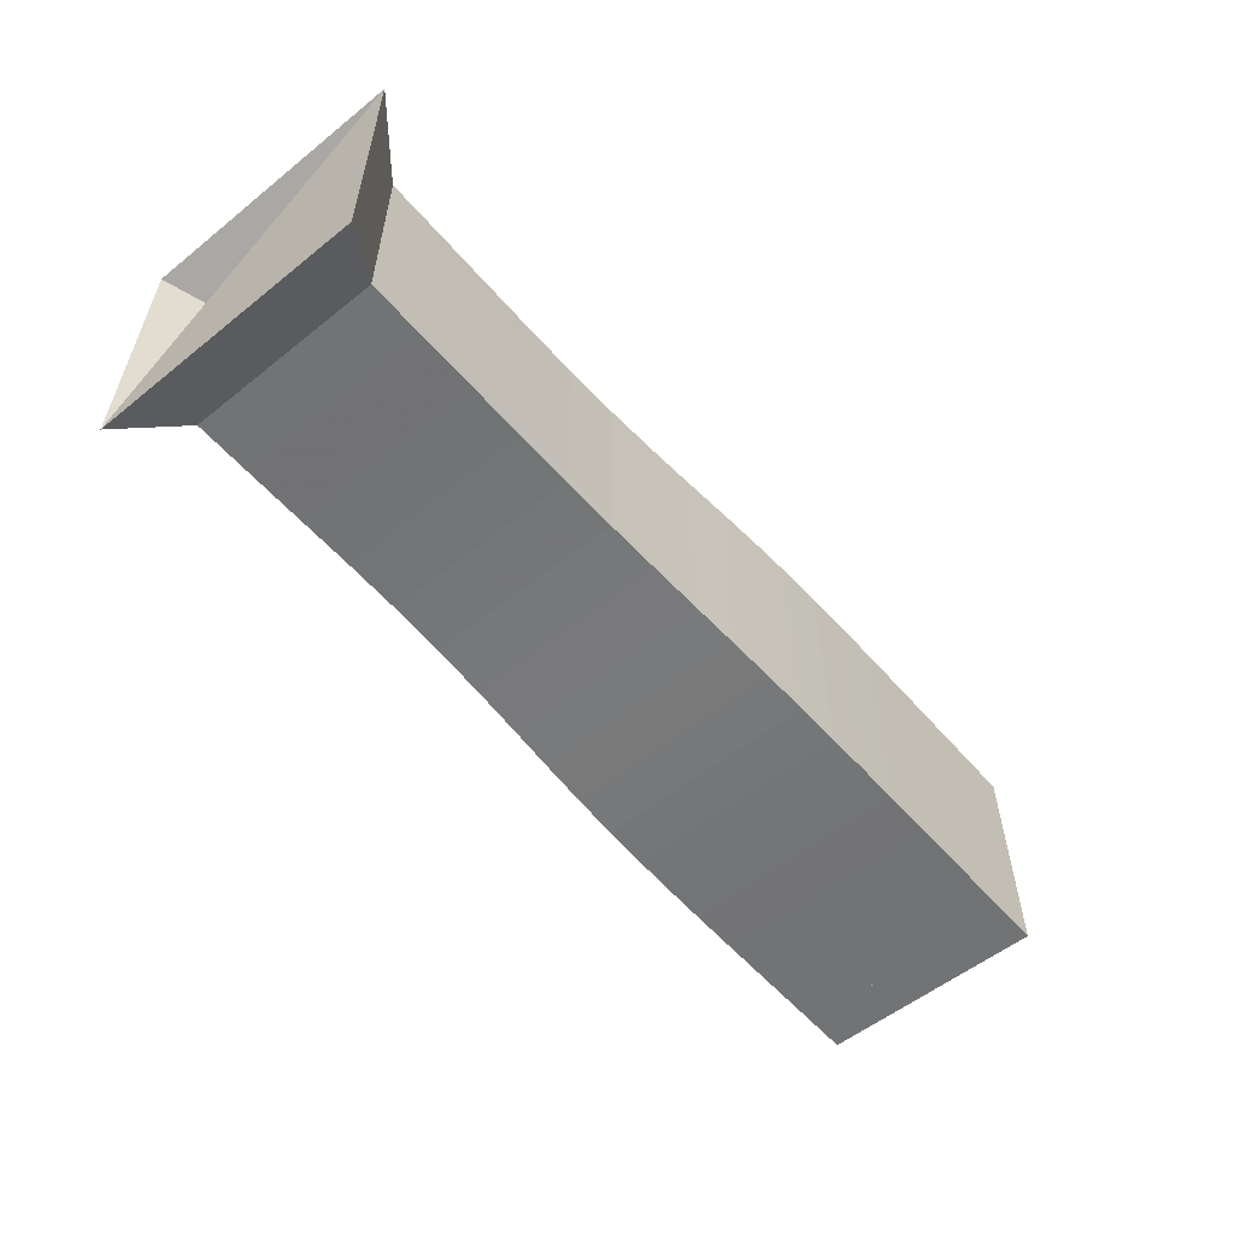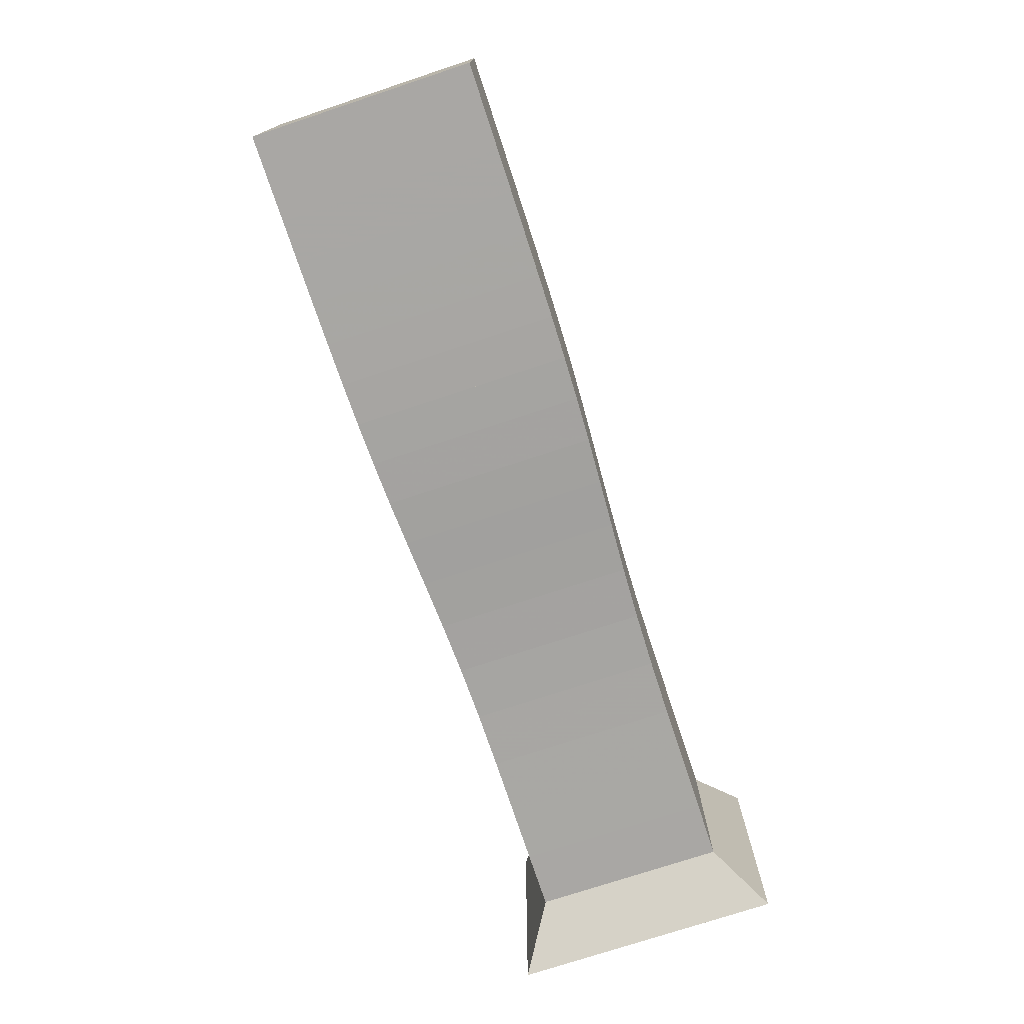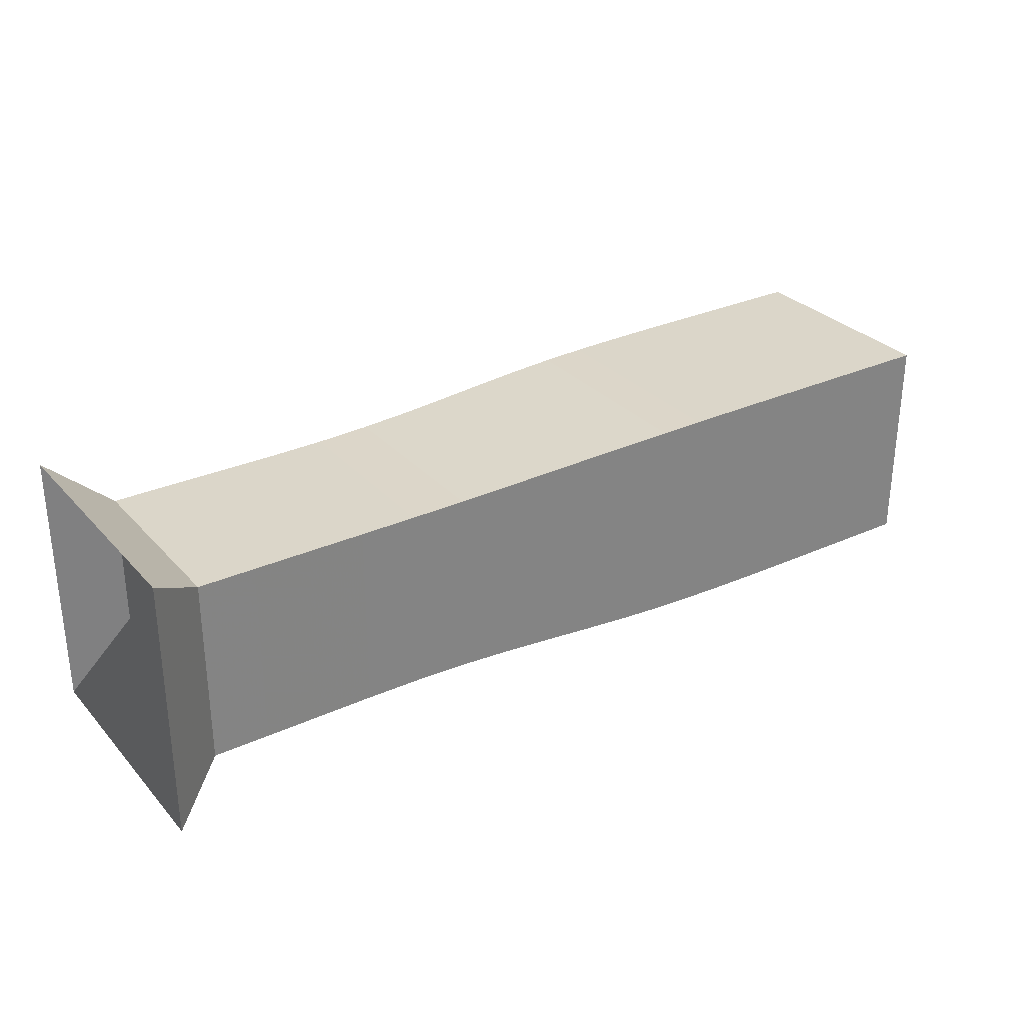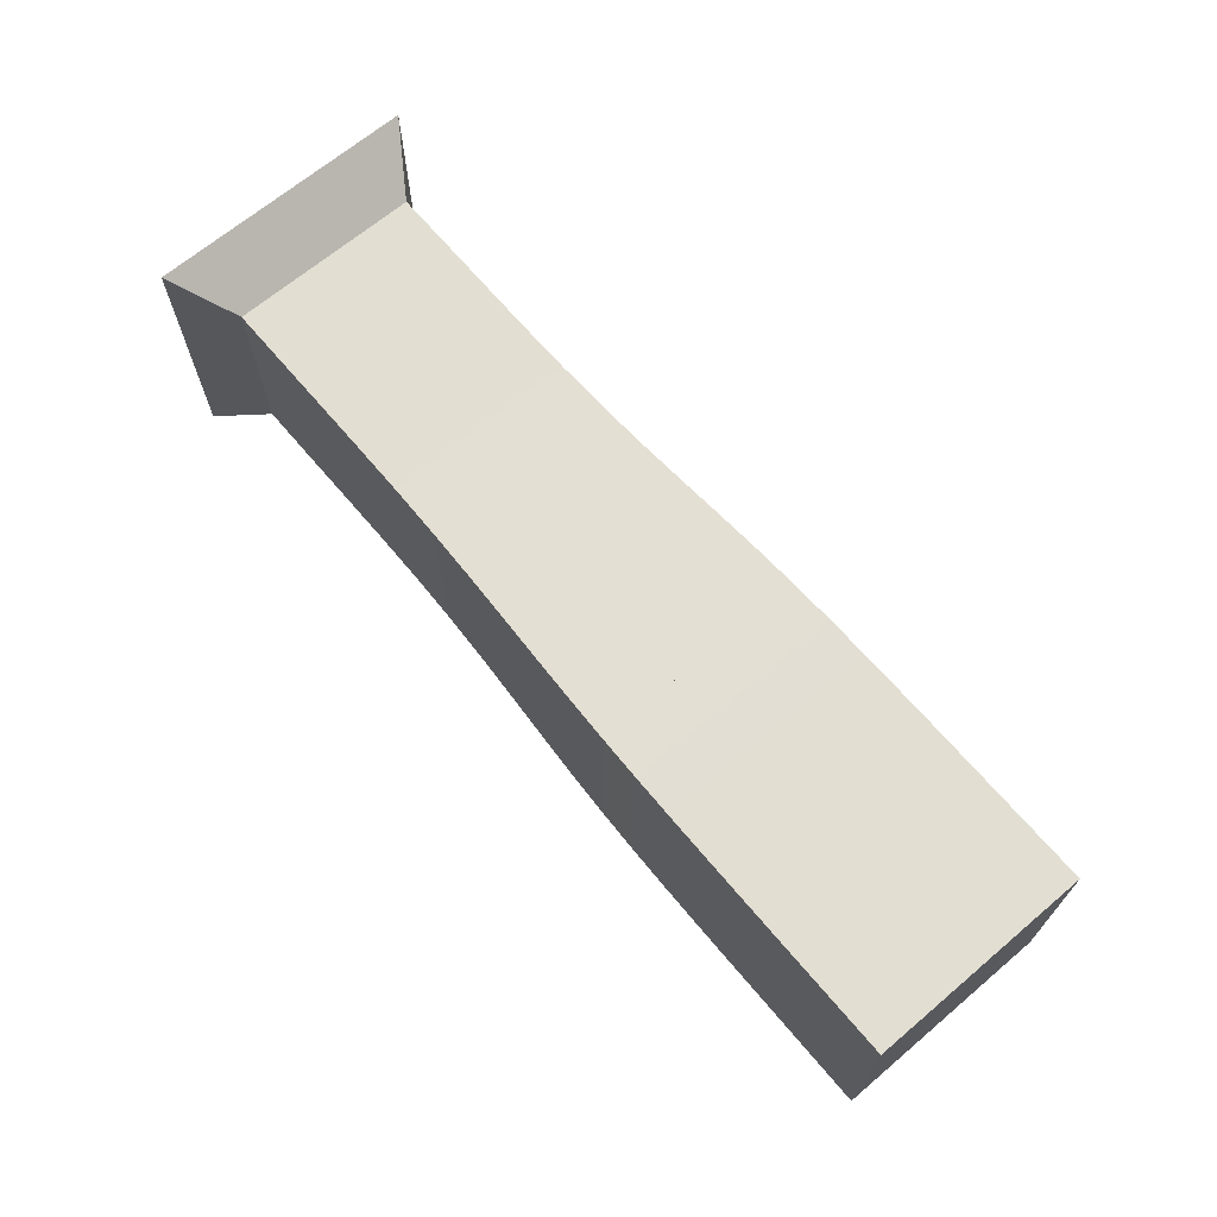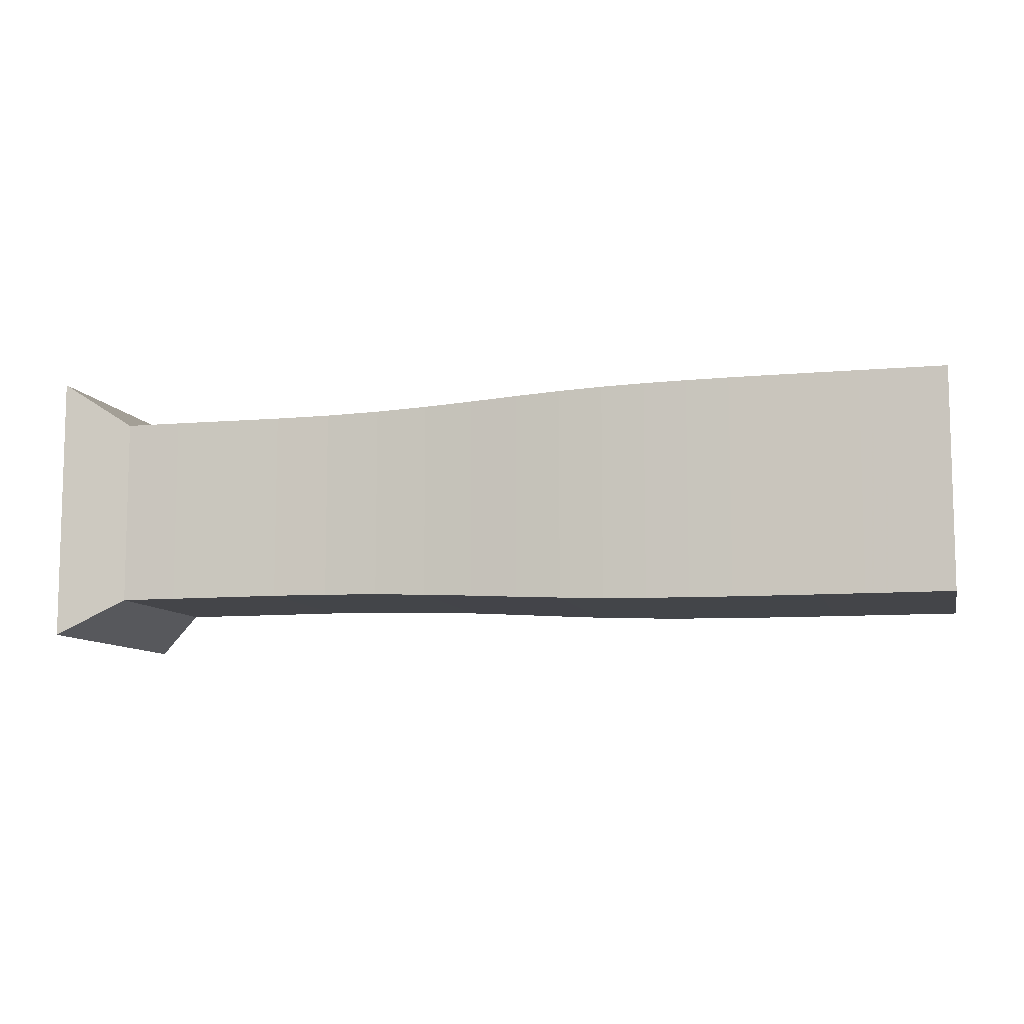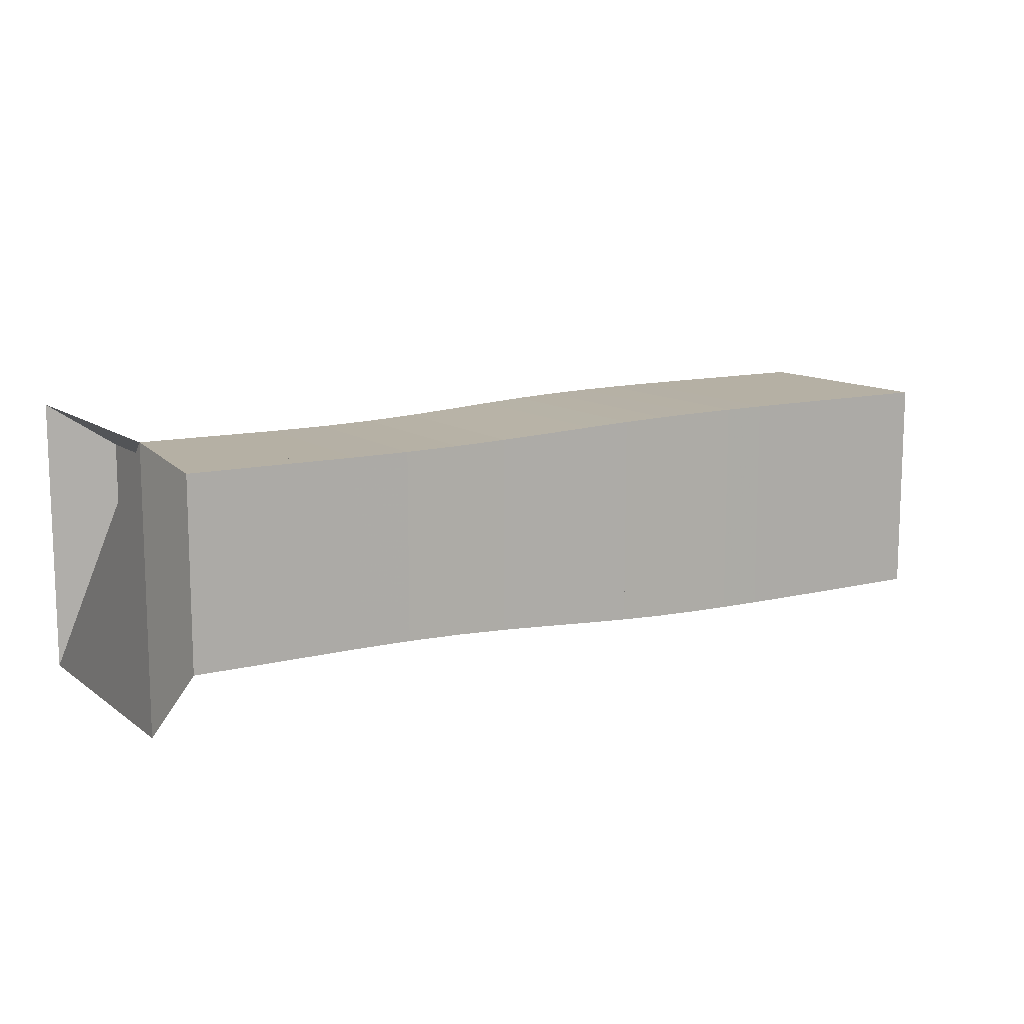
<metadata>
{"format":"obj","ext":"obj","renderer":"f3d","projection":"perspective","resolution":1024,"background":"white","views":[{"elev":-55.8,"azim":-50.0,"up":"+Z"},{"elev":-74.7,"azim":108.3,"up":"+Z"},{"elev":29.8,"azim":-33.6,"up":"+Z"},{"elev":67.8,"azim":49.8,"up":"+Y"},{"elev":-9.0,"azim":13.6,"up":"+Z"},{"elev":11.6,"azim":-31.4,"up":"+Z"}]}
</metadata>
<code>
v 0 -0.25 -0.25
v 0 -0.25 0.25
v 0 0.25 0.25
v 0 0.25 -0.25
v 0.1052 -0.1769 -0.1769
v 0.1052 -0.1769 0.1769
v 0.1052 0.1769 0.1769
v 0.1052 0.1769 -0.1769
v 0.2104 -0.1768 -0.1768
v 0.2104 -0.1768 0.1768
v 0.2104 0.1768 0.1768
v 0.2104 0.1768 -0.1768
v 0.316 -0.1765 -0.1765
v 0.316 -0.1765 0.1765
v 0.316 0.1765 0.1765
v 0.316 0.1765 -0.1765
v 0.4218 -0.1763 -0.1763
v 0.4218 -0.1763 0.1763
v 0.4218 0.1763 0.1763
v 0.4218 0.1763 -0.1763
v 0.527 -0.1769 -0.1769
v 0.527 -0.1769 0.1769
v 0.527 0.1769 0.1769
v 0.527 0.1769 -0.1769
v 0.6295 -0.1791 -0.1791
v 0.6295 -0.1791 0.1791
v 0.6295 0.1791 0.1791
v 0.6295 0.1791 -0.1791
v 0.728 -0.1828 -0.1828
v 0.728 -0.1828 0.1828
v 0.728 0.1828 0.1828
v 0.728 0.1828 -0.1828
v 0.8215 -0.1876 -0.1876
v 0.8215 -0.1876 0.1876
v 0.8215 0.1876 0.1876
v 0.8215 0.1876 -0.1876
v 0.9103 -0.1925 -0.1925
v 0.9103 -0.1925 0.1925
v 0.9103 0.1925 0.1925
v 0.9103 0.1925 -0.1925
v 0.9953 -0.1967 -0.1967
v 0.9953 -0.1967 0.1967
v 0.9953 0.1967 0.1967
v 0.9953 0.1967 -0.1967
v 1.078 -0.1998 -0.1998
v 1.078 -0.1998 0.1998
v 1.078 0.1998 0.1998
v 1.078 0.1998 -0.1998
v 1.158 -0.2019 -0.2019
v 1.158 -0.2019 0.2019
v 1.158 0.2019 0.2019
v 1.158 0.2019 -0.2019
v 1.238 -0.203 -0.203
v 1.238 -0.203 0.203
v 1.238 0.203 0.203
v 1.238 0.203 -0.203
v 1.318 -0.2036 -0.2036
v 1.318 -0.2036 0.2036
v 1.318 0.2036 0.2036
v 1.318 0.2036 -0.2036
v 1.397 -0.2039 -0.2039
v 1.397 -0.2039 0.2039
v 1.397 0.2039 0.2039
v 1.397 0.2039 -0.2039
v 1.476 -0.204 -0.204
v 1.476 -0.204 0.204
v 1.476 0.204 0.204
v 1.476 0.204 -0.204
v 1.555 -0.2041 -0.2041
v 1.555 -0.2041 0.2041
v 1.555 0.2041 0.2041
v 1.555 0.2041 -0.2041
v 1.634 -0.2041 -0.2041
v 1.634 -0.2041 0.2041
v 1.634 0.2041 0.2041
v 1.634 0.2041 -0.2041
v 1.713 -0.2041 -0.2041
v 1.713 -0.2041 0.2041
v 1.713 0.2041 0.2041
v 1.713 0.2041 -0.2041
f 1 2 4 5
f 5 6 7 8
f 5 6 2 1
f 6 7 3 2
f 7 8 4 3
f 8 5 1 4
f 9 10 11 12
f 9 10 6 5
f 10 11 7 6
f 11 12 8 7
f 12 9 5 8
f 13 14 15 16
f 13 14 10 9
f 14 15 11 10
f 15 16 12 11
f 16 13 9 12
f 17 18 19 20
f 17 18 14 13
f 18 19 15 14
f 19 20 16 15
f 20 17 13 16
f 21 22 23 24
f 21 22 18 17
f 22 23 19 18
f 23 24 20 19
f 24 21 17 20
f 25 26 27 28
f 25 26 22 21
f 26 27 23 22
f 27 28 24 23
f 28 25 21 24
f 29 30 31 32
f 29 30 26 25
f 30 31 27 26
f 31 32 28 27
f 32 29 25 28
f 33 34 35 36
f 33 34 30 29
f 34 35 31 30
f 35 36 32 31
f 36 33 29 32
f 37 38 39 40
f 37 38 34 33
f 38 39 35 34
f 39 40 36 35
f 40 37 33 36
f 41 42 43 44
f 41 42 38 37
f 42 43 39 38
f 43 44 40 39
f 44 41 37 40
f 45 46 47 48
f 45 46 42 41
f 46 47 43 42
f 47 48 44 43
f 48 45 41 44
f 49 50 51 52
f 49 50 46 45
f 50 51 47 46
f 51 52 48 47
f 52 49 45 48
f 53 54 55 56
f 53 54 50 49
f 54 55 51 50
f 55 56 52 51
f 56 53 49 52
f 57 58 59 60
f 57 58 54 53
f 58 59 55 54
f 59 60 56 55
f 60 57 53 56
f 61 62 63 64
f 61 62 58 57
f 62 63 59 58
f 63 64 60 59
f 64 61 57 60
f 65 66 67 68
f 65 66 62 61
f 66 67 63 62
f 67 68 64 63
f 68 65 61 64
f 69 70 71 72
f 69 70 66 65
f 70 71 67 66
f 71 72 68 67
f 72 69 65 68
f 73 74 75 76
f 73 74 70 69
f 74 75 71 70
f 75 76 72 71
f 76 73 69 72
f 77 78 79 80
f 77 78 74 73
f 78 79 75 74
f 79 80 76 75
f 80 77 73 76

</code>
